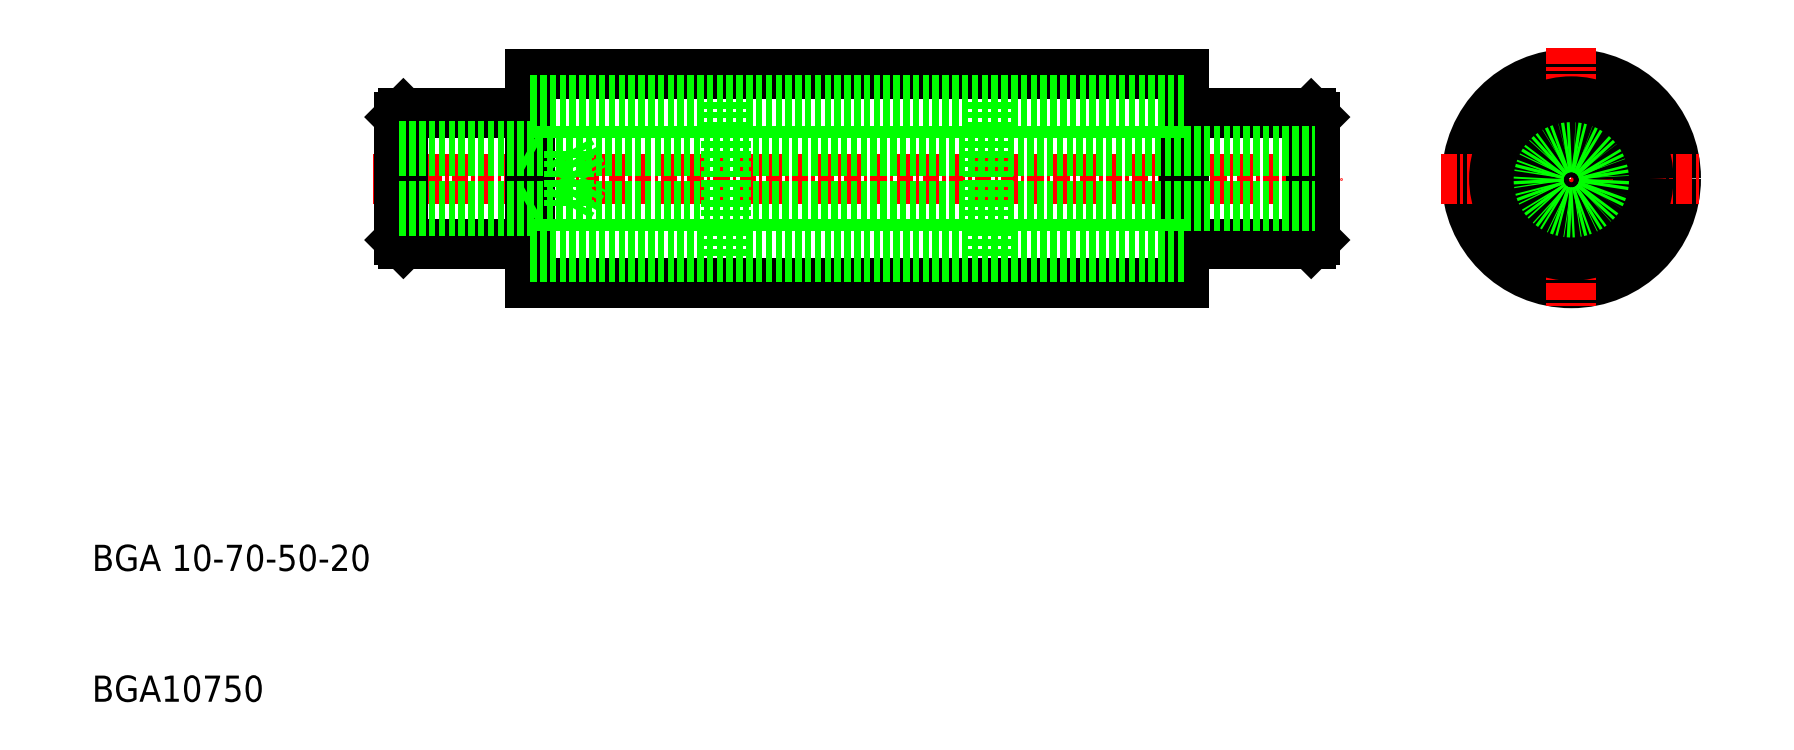
<metadata>
{"format":"dxf","ext":"dxf","renderer":"ezdxf+matplotlib","layout":"modelspace","background":"white","min_lineweight":24,"dpi":150}
</metadata>
<code>
0
SECTION
2
ENTITIES
0
LINE
8
0
10
396.9
20
587.5
30
0
11
446.9
21
587.5
31
0
0
LINE
8
0
10
396.9
20
603.5
30
0
11
446.9
21
603.5
31
0
0
LINE
8
CENTER
10
384.9
20
595.5
30
0
11
458.9
21
595.5
31
0
0
LINE
8
0
10
396.9
20
603.5
30
0
11
396.9
21
587.5
31
0
0
TEXT
8
0
10
363.4
20
565.5
30
0
40
2
1
BGA 10-70-50-20
0
TEXT
8
0
10
363.4
20
555.5
30
0
40
2
1
BGA10750
0
LINE
8
0
10
387.2
20
590.5
30
0
11
396.9
21
590.5
31
0
0
LINE
8
0
10
387.2
20
600.5
30
0
11
396.9
21
600.5
31
0
0
LINE
8
0
10
446.9
20
603.5
30
0
11
446.9
21
587.5
31
0
0
ARC
8
0
10
476.5
20
601
30
0
40
0.5
50
51.59
51
128.4
0
CIRCLE
8
0
10
476.5
20
595.5
30
0
40
6
0
CIRCLE
8
0
10
476.5
20
595.5
30
0
40
8
0
LINE
8
CENTER
10
476.5
20
605.5
30
0
11
476.5
21
585.5
31
0
0
CIRCLE
8
0
10
476.5
20
595.5
30
0
40
5
0
LINE
8
CENTER
10
466.5
20
595.5
30
0
11
486.5
21
595.5
31
0
0
LINE
8
0
10
456.6
20
600.5
30
0
11
446.9
21
600.5
31
0
0
LINE
8
0
10
456.6
20
590.5
30
0
11
446.9
21
590.5
31
0
0
ARC
8
0
10
476.5
20
590
30
0
40
0.5
50
231.6
51
308.4
0
ARC
8
0
10
471.7
20
592.8
30
0
40
0.5
50
171.6
51
248.4
0
ARC
8
0
10
471.7
20
598.3
30
0
40
0.5
50
111.6
51
188.4
0
ARC
8
0
10
481.3
20
592.8
30
0
40
0.5
50
291.6
51
8.405
0
ARC
8
0
10
481.3
20
598.3
30
0
40
0.5
50
351.6
51
68.41
0
CIRCLE
8
0
10
476.5
20
595.5
30
0
40
5.1
0
CIRCLE
8
0
10
476.5
20
595.5
30
0
40
5.9
0
ARC
8
0
10
476.5
20
601
30
0
40
0.5
50
234.7
51
305.3
0
ARC
8
0
10
471.7
20
598.3
30
0
40
0.5
50
294.7
51
5.278
0
ARC
8
0
10
471.7
20
592.8
30
0
40
0.5
50
354.7
51
65.28
0
ARC
8
0
10
476.5
20
590
30
0
40
0.5
50
54.72
51
125.3
0
ARC
8
0
10
481.3
20
592.8
30
0
40
0.5
50
114.7
51
185.3
0
ARC
8
0
10
481.3
20
598.3
30
0
40
0.5
50
174.7
51
245.3
0
LINE
8
0
10
387.2
20
600.5
30
0
11
387.2
21
590.5
31
0
0
LINE
8
0
10
386.9
20
590.8
30
0
11
387.2
21
590.5
31
0
0
LINE
8
0
10
386.9
20
590.8
30
0
11
386.9
21
600.2
31
0
0
LINE
8
0
10
387.2
20
600.5
30
0
11
386.9
21
600.2
31
0
0
LINE
8
0
10
456.6
20
600.5
30
0
11
456.6
21
590.5
31
0
0
LINE
8
0
10
456.9
20
590.8
30
0
11
456.6
21
590.5
31
0
0
LINE
8
0
10
456.9
20
590.8
30
0
11
456.9
21
600.2
31
0
0
LINE
8
0
10
456.6
20
600.5
30
0
11
456.9
21
600.2
31
0
0
LINE
8
0
10
396.9
20
601.5
30
0
11
446.9
21
601.5
31
0
0
LINE
8
0
10
396.9
20
589.5
30
0
11
446.9
21
589.5
31
0
0
LINE
8
0
10
411.9
20
589.6
30
0
11
411.9
21
601.4
31
0
0
LINE
8
0
10
411.9
20
601.4
30
0
11
431.9
21
601.4
31
0
0
LINE
8
0
10
411.9
20
600.6
30
0
11
431.9
21
600.6
31
0
0
LINE
8
0
10
411.9
20
589.6
30
0
11
431.9
21
589.6
31
0
0
LINE
8
0
10
411.9
20
590.4
30
0
11
431.9
21
590.4
31
0
0
LINE
8
0
10
431.9
20
589.6
30
0
11
431.9
21
601.4
31
0
0
LINE
8
0
10
396.9
20
600.5
30
0
11
446.9
21
600.5
31
0
0
LINE
8
0
10
396.9
20
590.5
30
0
11
446.9
21
590.5
31
0
0
LINE
8
0
10
399.9
20
597.6
30
0
11
401.1
21
595.5
31
0
0
LINE
8
0
10
396.9
20
598
30
0
11
397.5
21
597.7
31
0
0
LINE
8
0
10
396.9
20
593
30
0
11
397.5
21
593.4
31
0
0
LINE
8
0
10
399.9
20
597.6
30
0
11
399.9
21
593.4
31
0
0
LINE
8
0
10
399.9
20
593.4
30
0
11
401.1
21
595.5
31
0
0
LINE
8
0
10
386.9
20
597.6
30
0
11
456.9
21
597.6
31
0
0
LINE
8
0
10
386.9
20
593.4
30
0
11
456.9
21
593.4
31
0
0
LINE
8
0
10
386.9
20
593
30
0
11
396.9
21
593
31
0
0
LINE
8
0
10
386.9
20
598
30
0
11
396.9
21
598
31
0
0
CIRCLE
8
0
10
476.5
20
595.4
30
0
40
2.1
0
CIRCLE
8
0
10
476.5
20
595.4
30
0
40
2.5
0
ENDSEC
0
EOF

</code>
